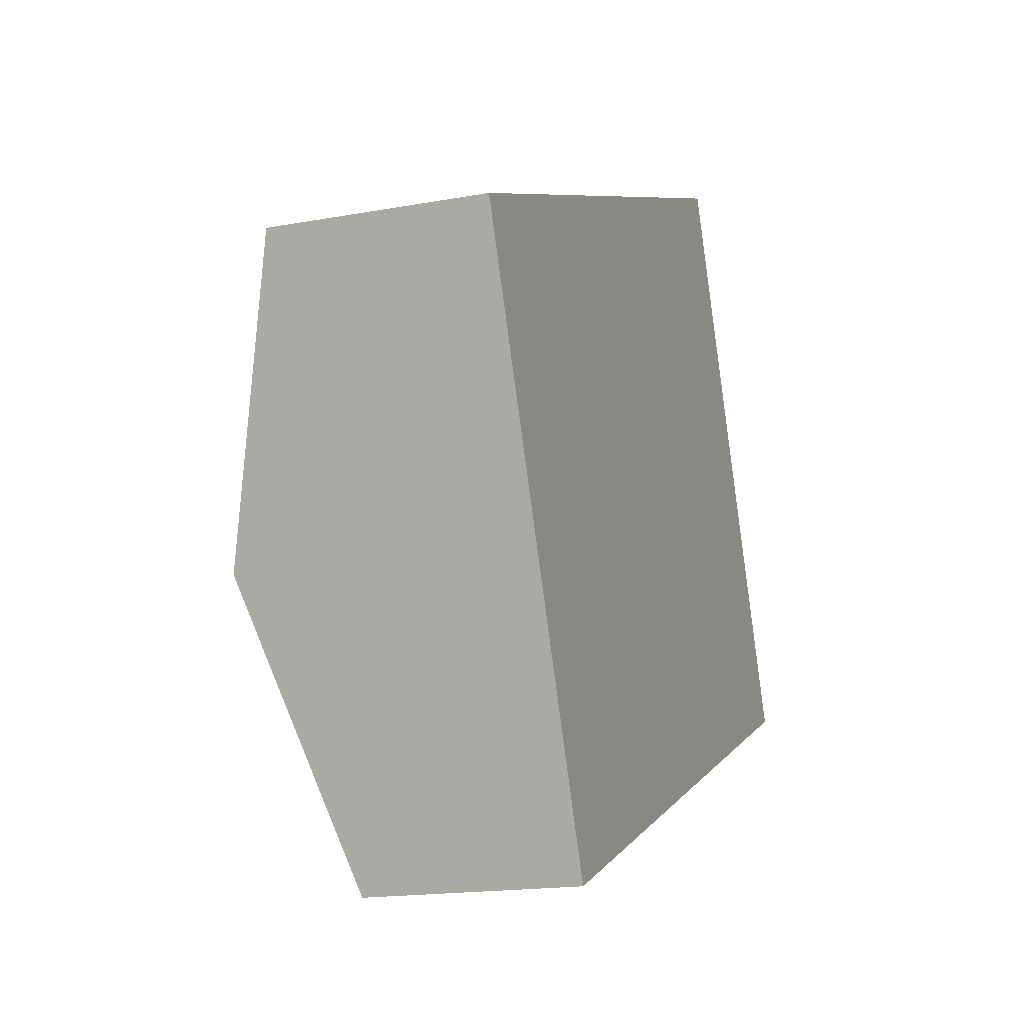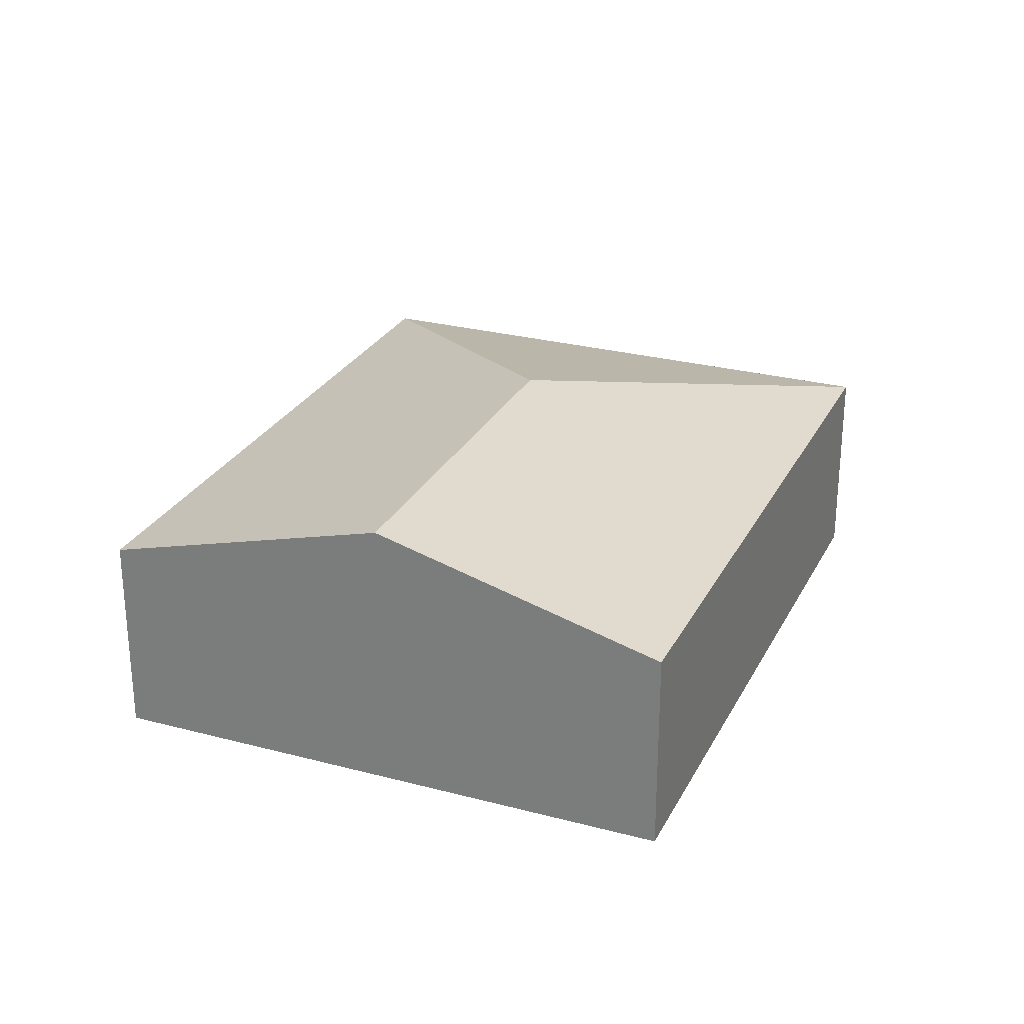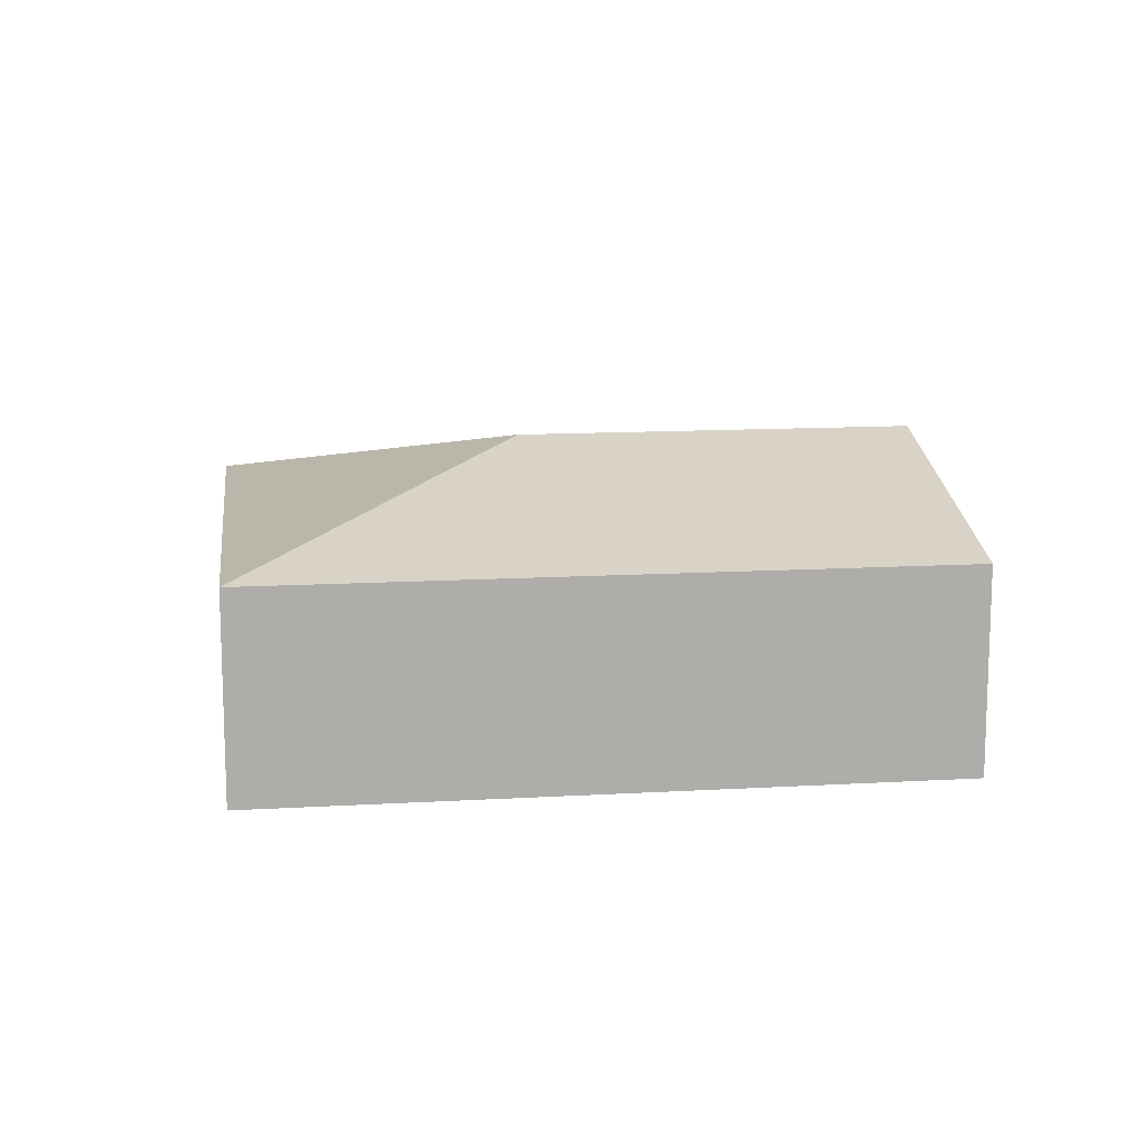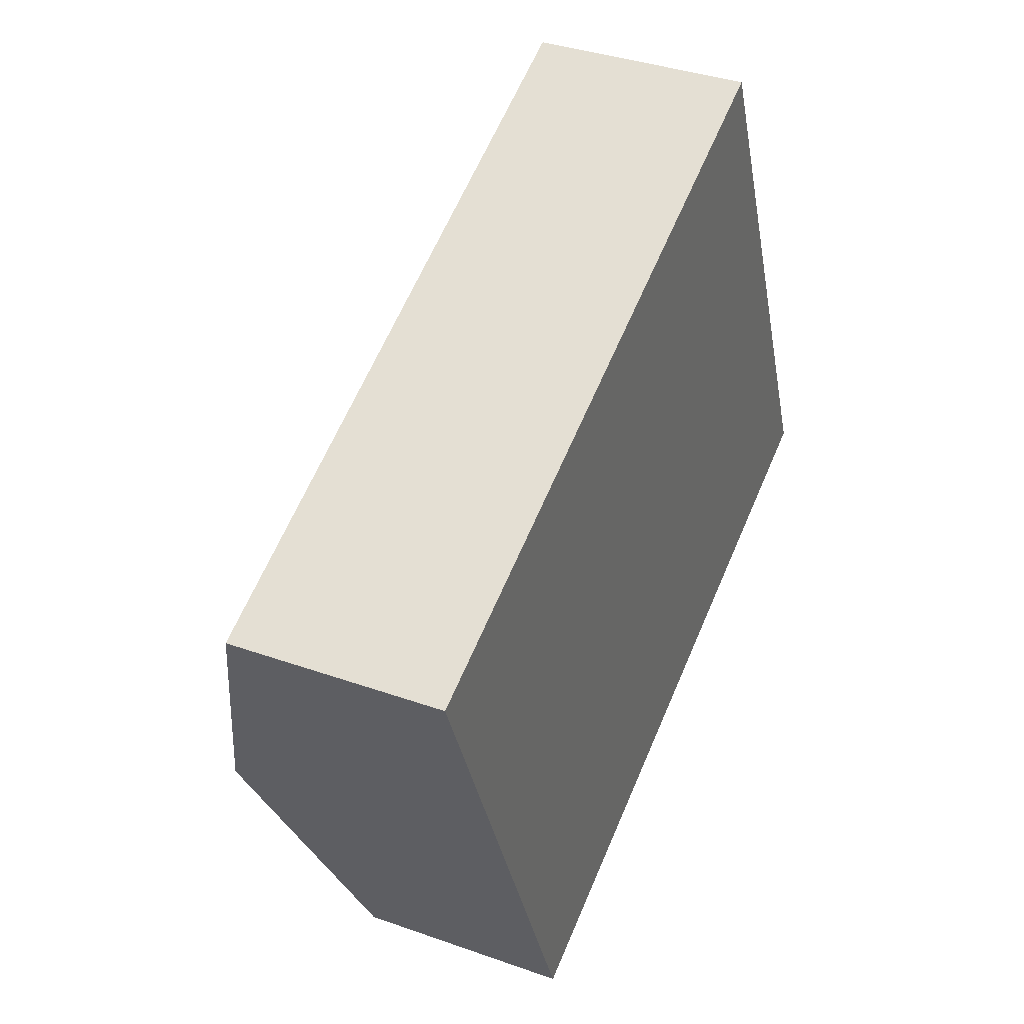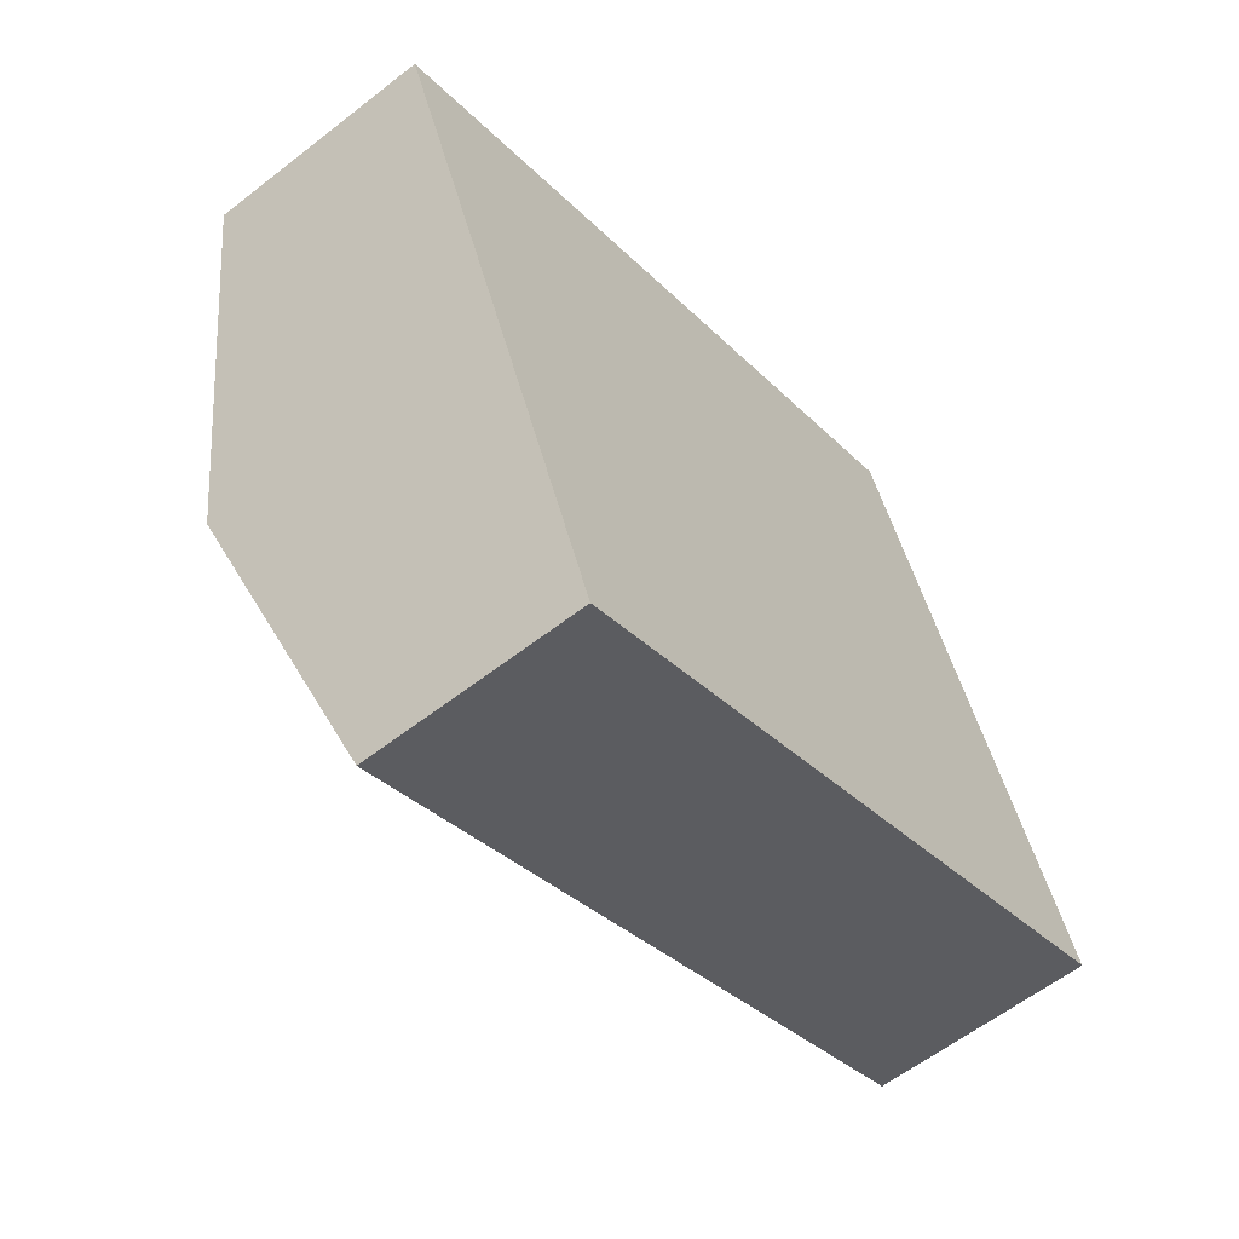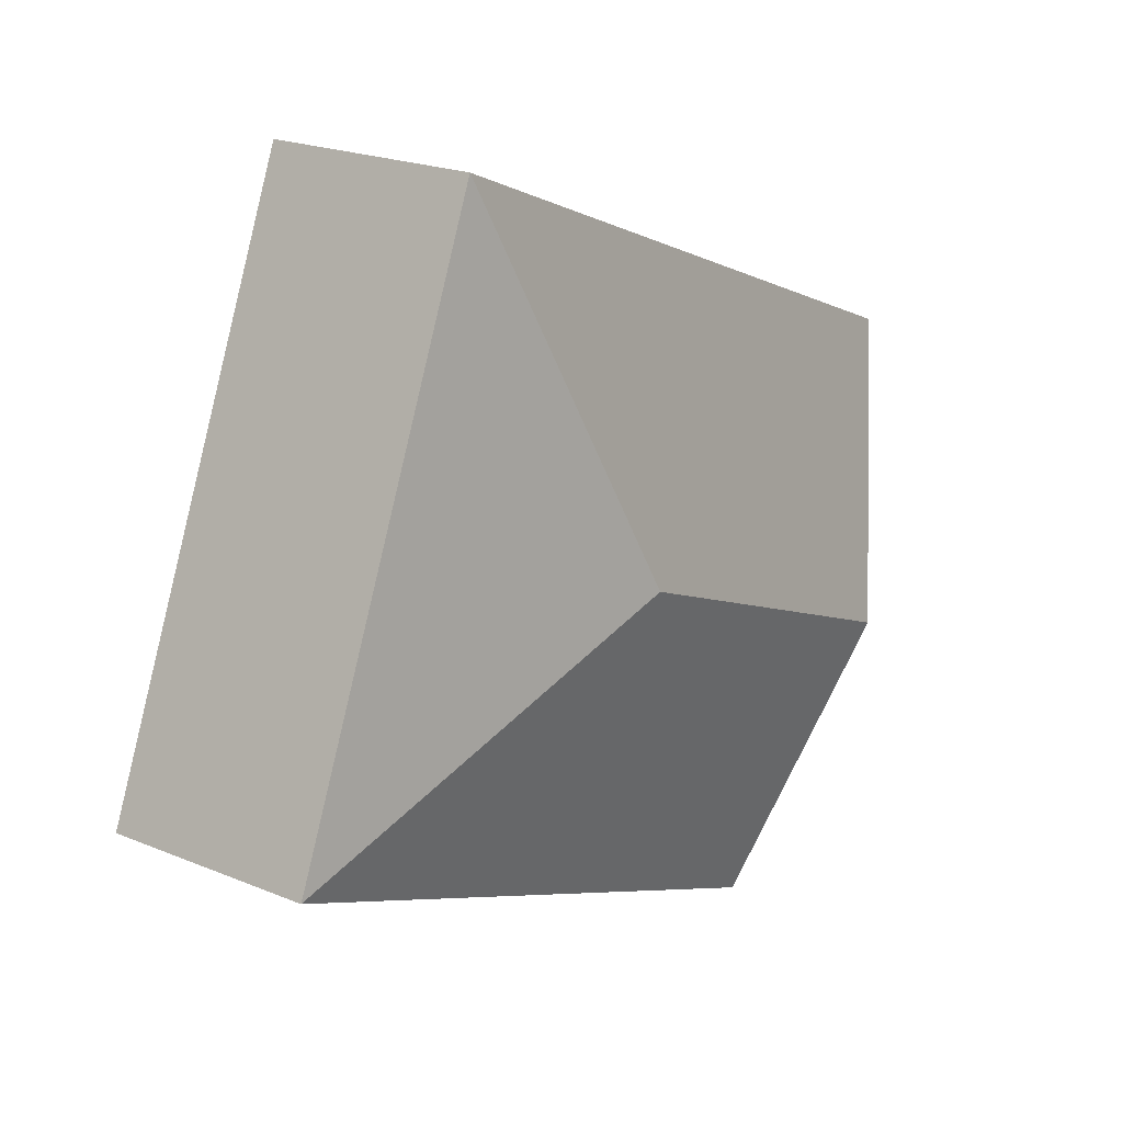
<metadata>
{"format":"obj","ext":"obj","renderer":"f3d","projection":"perspective","resolution":1024,"background":"white","views":[{"elev":-17.0,"azim":-69.6,"up":"+Z"},{"elev":27.0,"azim":-90.4,"up":"+Y"},{"elev":13.0,"azim":149.6,"up":"+Y"},{"elev":36.6,"azim":-65.2,"up":"+Z"},{"elev":-59.7,"azim":-51.3,"up":"+Z"},{"elev":21.6,"azim":126.1,"up":"+Z"}]}
</metadata>
<code>
v  0.868 2.154 -2.068
v  6.625 1.557 -2.084
v  1.735 1.557 -4.136
v  3.69 2.154 -0.884
v  4.89 1.557 2.052
v  0 1.557 9.534e-17
v  1.735 2.533e-16 -4.136
v  0.868 1.266e-16 -2.068
v  0 0 0
v  4.89 -1.256e-16 2.052
v  6.625 1.276e-16 -2.084
g defaultobject
f 1 2 3
f 2 1 4
f 4 5 2
f 5 1 6
f 1 5 4
f 7 1 3
f 1 7 8
f 1 8 6
f 6 8 9
f 9 5 6
f 5 9 10
f 10 2 5
f 2 10 11
f 11 3 2
f 3 11 7
f 8 10 9
f 10 8 7
f 10 7 11

</code>
